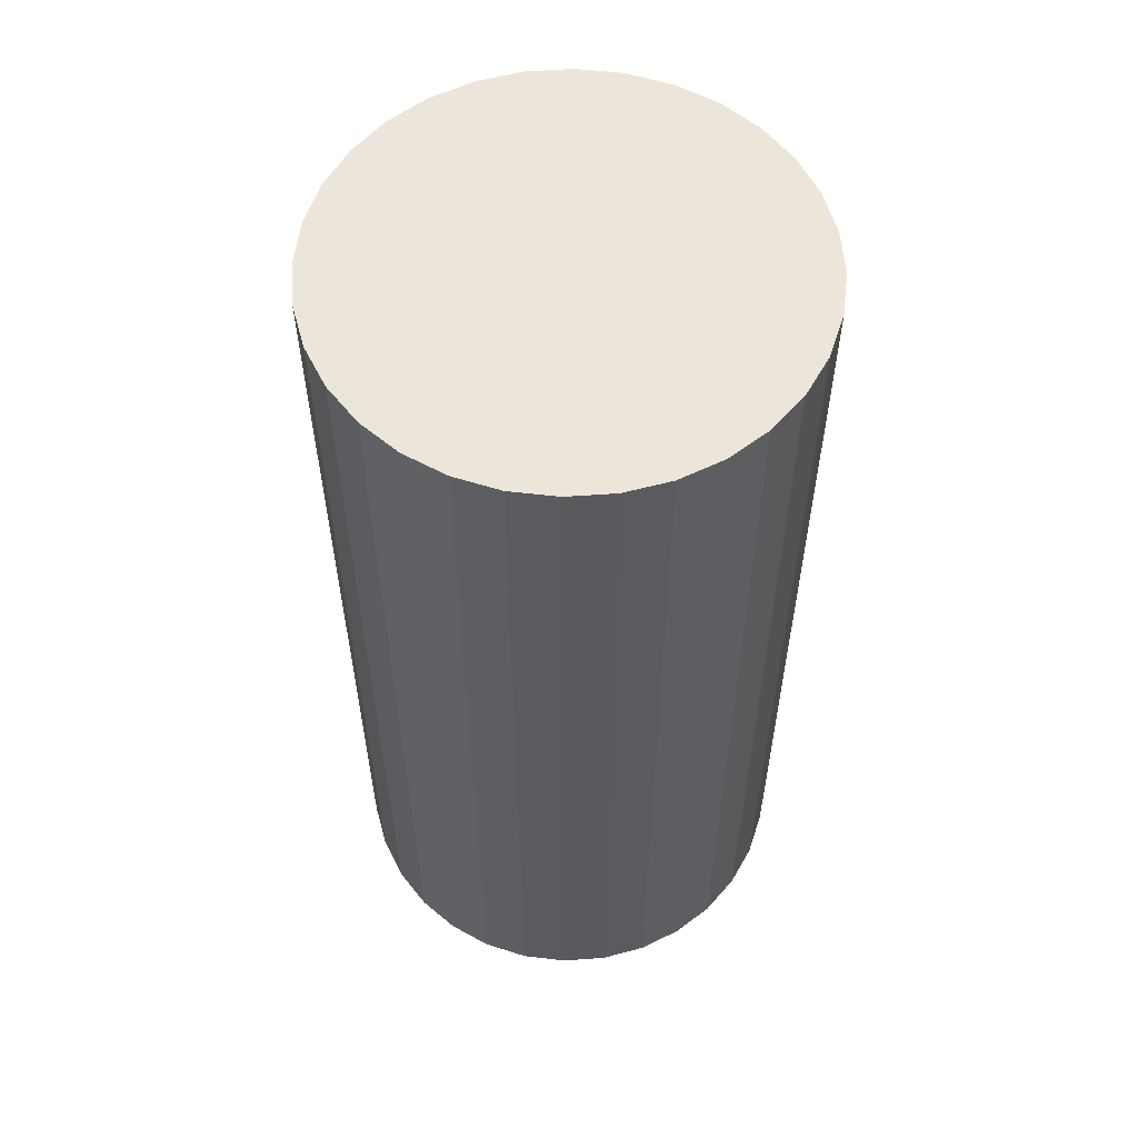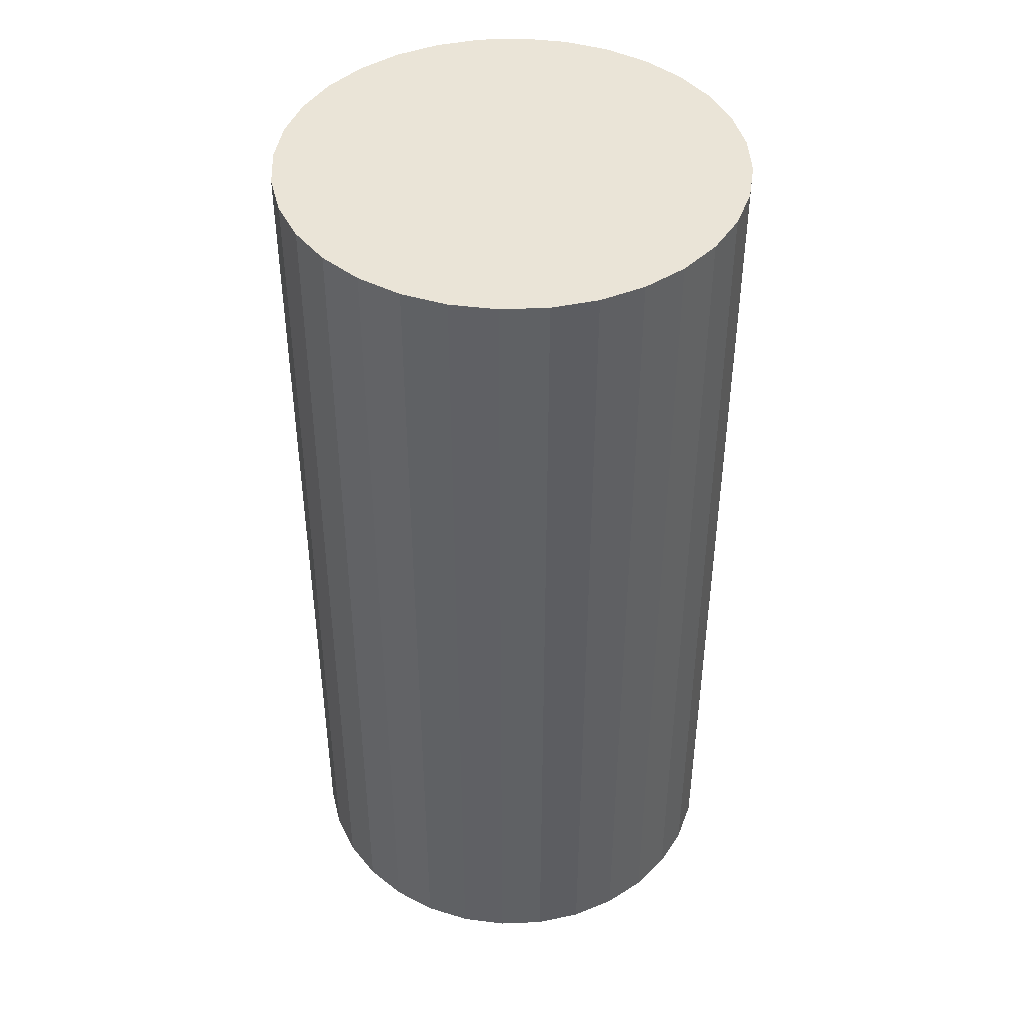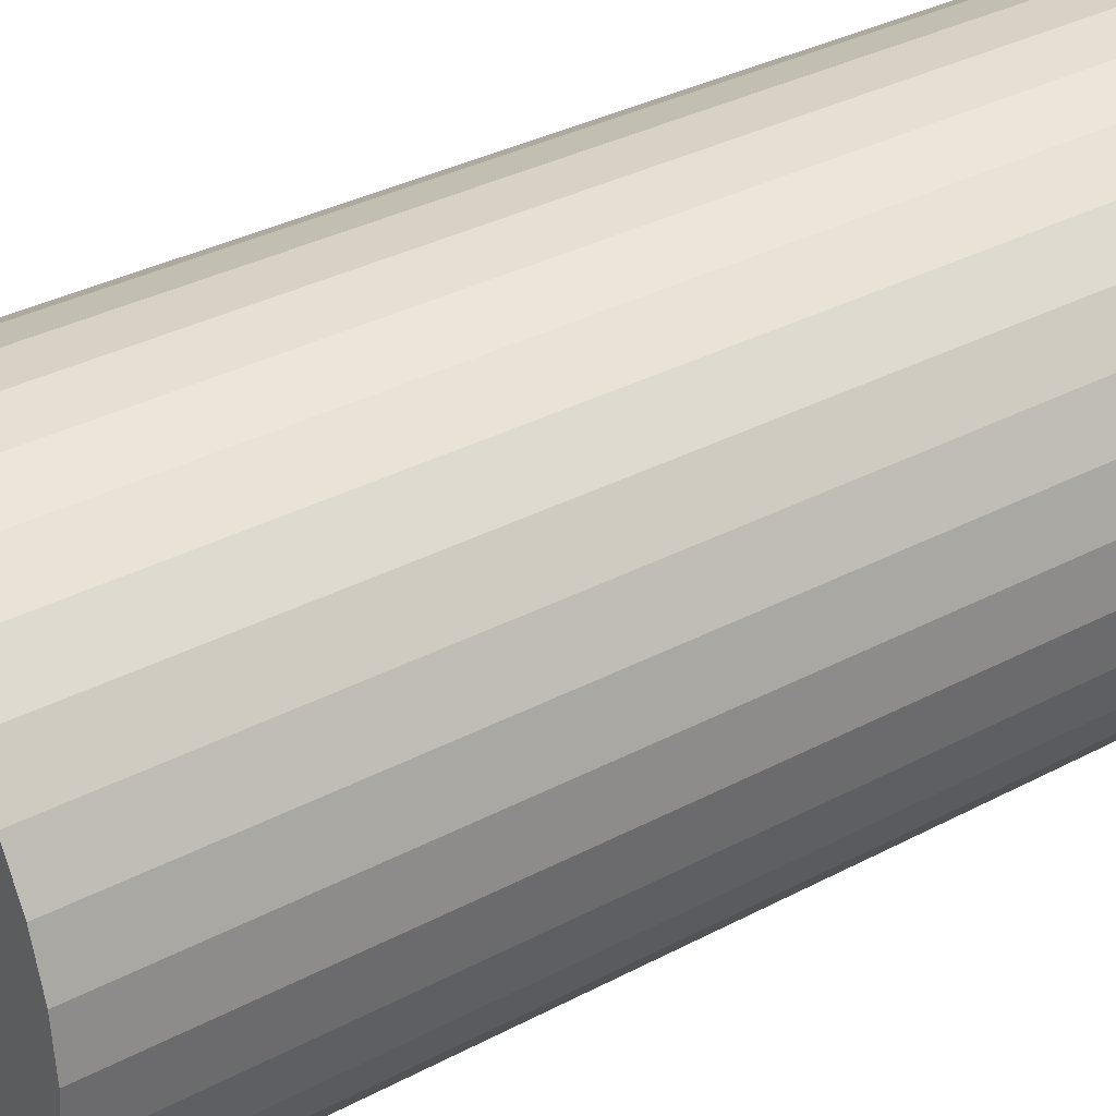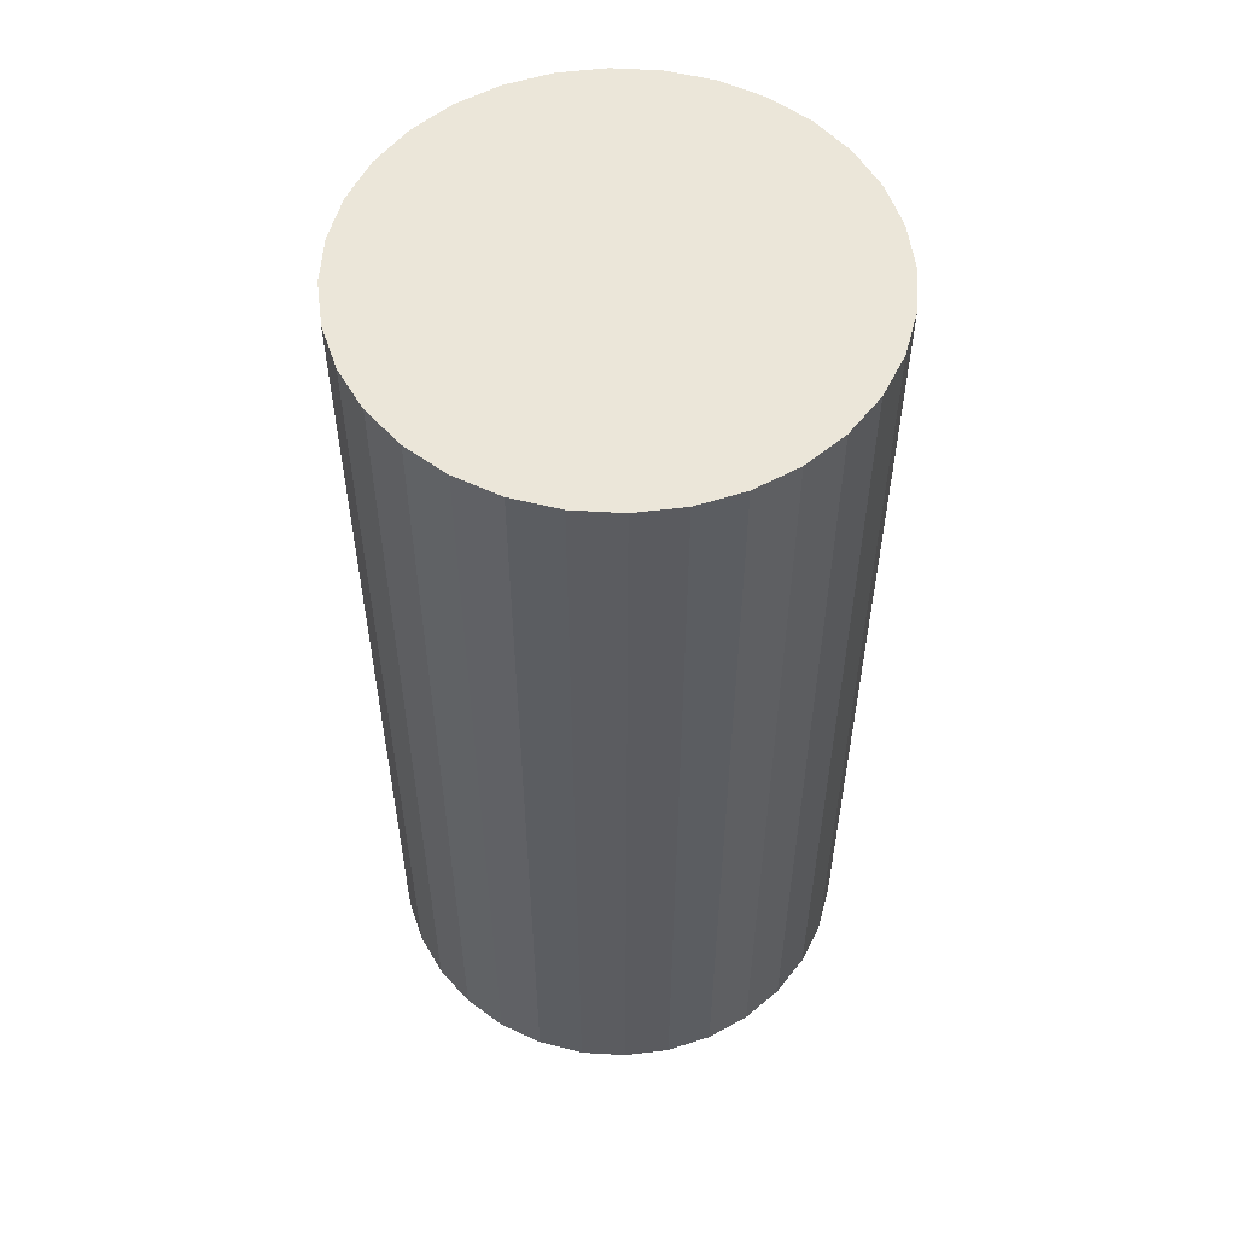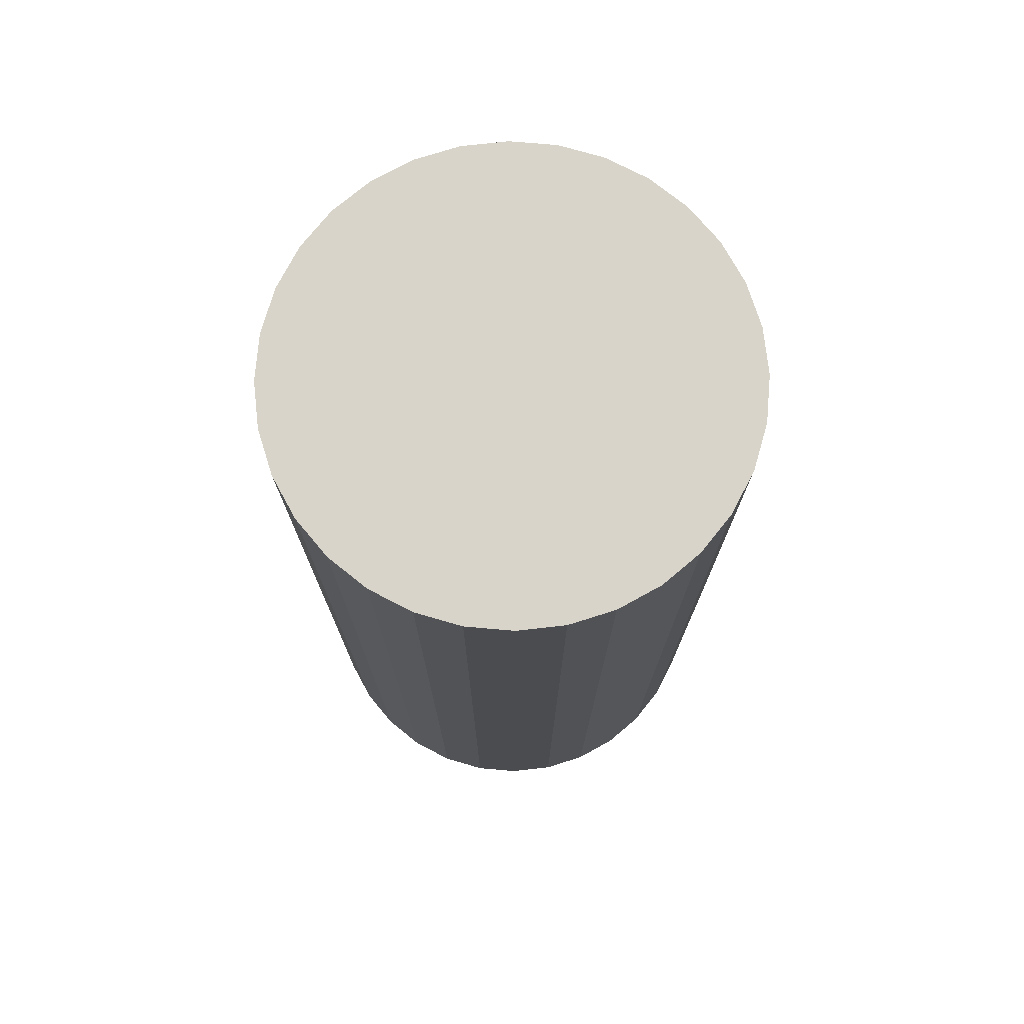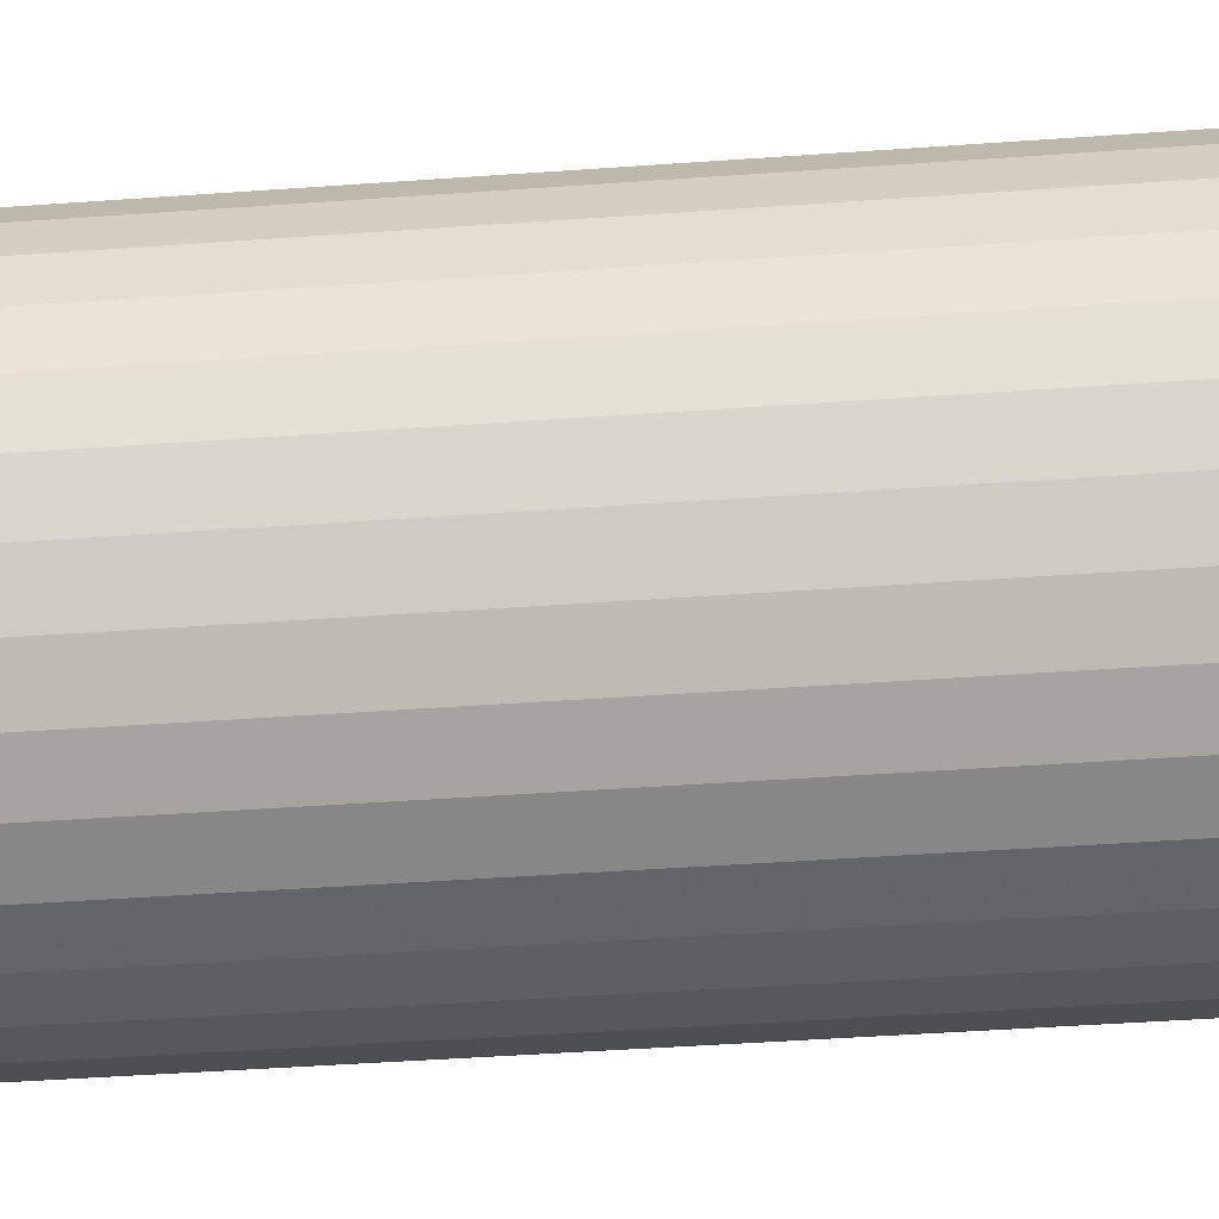
<metadata>
{"format":"obj","ext":"obj","renderer":"f3d","projection":"perspective","resolution":1024,"background":"white","views":[{"elev":57.4,"azim":-32.4,"up":"+Z"},{"elev":43.6,"azim":-154.6,"up":"+Z"},{"elev":32.8,"azim":-126.6,"up":"+Y"},{"elev":55.3,"azim":166.9,"up":"+Z"},{"elev":75.0,"azim":156.8,"up":"+Z"},{"elev":-45.8,"azim":94.7,"up":"+Y"}]}
</metadata>
<code>
v 0 0 -0.04441
v 0.02207 0 -0.04441
v 0.02207 0 0.04441
v 0 0 0.04441
v 0.02165 0.004306 -0.04441
v 0.02165 0.004306 0.04441
v 0.02039 0.008446 -0.04441
v 0.02039 0.008446 0.04441
v 0.01835 0.01226 -0.04441
v 0.01835 0.01226 0.04441
v 0.01561 0.01561 -0.04441
v 0.01561 0.01561 0.04441
v 0.01226 0.01835 -0.04441
v 0.01226 0.01835 0.04441
v 0.008446 0.02039 -0.04441
v 0.008446 0.02039 0.04441
v 0.004306 0.02165 -0.04441
v 0.004306 0.02165 0.04441
v 0 0.02207 -0.04441
v 0 0.02207 0.04441
v -0.004306 0.02165 -0.04441
v -0.004306 0.02165 0.04441
v -0.008446 0.02039 -0.04441
v -0.008446 0.02039 0.04441
v -0.01226 0.01835 -0.04441
v -0.01226 0.01835 0.04441
v -0.01561 0.01561 -0.04441
v -0.01561 0.01561 0.04441
v -0.01835 0.01226 -0.04441
v -0.01835 0.01226 0.04441
v -0.02039 0.008446 -0.04441
v -0.02039 0.008446 0.04441
v -0.02165 0.004306 -0.04441
v -0.02165 0.004306 0.04441
v -0.02207 0 -0.04441
v -0.02207 0 0.04441
v -0.02165 -0.004306 -0.04441
v -0.02165 -0.004306 0.04441
v -0.02039 -0.008446 -0.04441
v -0.02039 -0.008446 0.04441
v -0.01835 -0.01226 -0.04441
v -0.01835 -0.01226 0.04441
v -0.01561 -0.01561 -0.04441
v -0.01561 -0.01561 0.04441
v -0.01226 -0.01835 -0.04441
v -0.01226 -0.01835 0.04441
v -0.008446 -0.02039 -0.04441
v -0.008446 -0.02039 0.04441
v -0.004306 -0.02165 -0.04441
v -0.004306 -0.02165 0.04441
v -0 -0.02207 -0.04441
v -0 -0.02207 0.04441
v 0.004306 -0.02165 -0.04441
v 0.004306 -0.02165 0.04441
v 0.008446 -0.02039 -0.04441
v 0.008446 -0.02039 0.04441
v 0.01226 -0.01835 -0.04441
v 0.01226 -0.01835 0.04441
v 0.01561 -0.01561 -0.04441
v 0.01561 -0.01561 0.04441
v 0.01835 -0.01226 -0.04441
v 0.01835 -0.01226 0.04441
v 0.02039 -0.008446 -0.04441
v 0.02039 -0.008446 0.04441
v 0.02165 -0.004306 -0.04441
v 0.02165 -0.004306 0.04441
f 2 1 5
f 2 5 3
f 3 5 6
f 3 6 4
f 5 1 7
f 5 7 6
f 6 7 8
f 6 8 4
f 7 1 9
f 7 9 8
f 8 9 10
f 8 10 4
f 9 1 11
f 9 11 10
f 10 11 12
f 10 12 4
f 11 1 13
f 11 13 12
f 12 13 14
f 12 14 4
f 13 1 15
f 13 15 14
f 14 15 16
f 14 16 4
f 15 1 17
f 15 17 16
f 16 17 18
f 16 18 4
f 17 1 19
f 17 19 18
f 18 19 20
f 18 20 4
f 19 1 21
f 19 21 20
f 20 21 22
f 20 22 4
f 21 1 23
f 21 23 22
f 22 23 24
f 22 24 4
f 23 1 25
f 23 25 24
f 24 25 26
f 24 26 4
f 25 1 27
f 25 27 26
f 26 27 28
f 26 28 4
f 27 1 29
f 27 29 28
f 28 29 30
f 28 30 4
f 29 1 31
f 29 31 30
f 30 31 32
f 30 32 4
f 31 1 33
f 31 33 32
f 32 33 34
f 32 34 4
f 33 1 35
f 33 35 34
f 34 35 36
f 34 36 4
f 35 1 37
f 35 37 36
f 36 37 38
f 36 38 4
f 37 1 39
f 37 39 38
f 38 39 40
f 38 40 4
f 39 1 41
f 39 41 40
f 40 41 42
f 40 42 4
f 41 1 43
f 41 43 42
f 42 43 44
f 42 44 4
f 43 1 45
f 43 45 44
f 44 45 46
f 44 46 4
f 45 1 47
f 45 47 46
f 46 47 48
f 46 48 4
f 47 1 49
f 47 49 48
f 48 49 50
f 48 50 4
f 49 1 51
f 49 51 50
f 50 51 52
f 50 52 4
f 51 1 53
f 51 53 52
f 52 53 54
f 52 54 4
f 53 1 55
f 53 55 54
f 54 55 56
f 54 56 4
f 55 1 57
f 55 57 56
f 56 57 58
f 56 58 4
f 57 1 59
f 57 59 58
f 58 59 60
f 58 60 4
f 59 1 61
f 59 61 60
f 60 61 62
f 60 62 4
f 61 1 63
f 61 63 62
f 62 63 64
f 62 64 4
f 63 1 65
f 63 65 64
f 64 65 66
f 64 66 4
f 65 1 2
f 65 2 66
f 66 2 3
f 66 3 4

</code>
